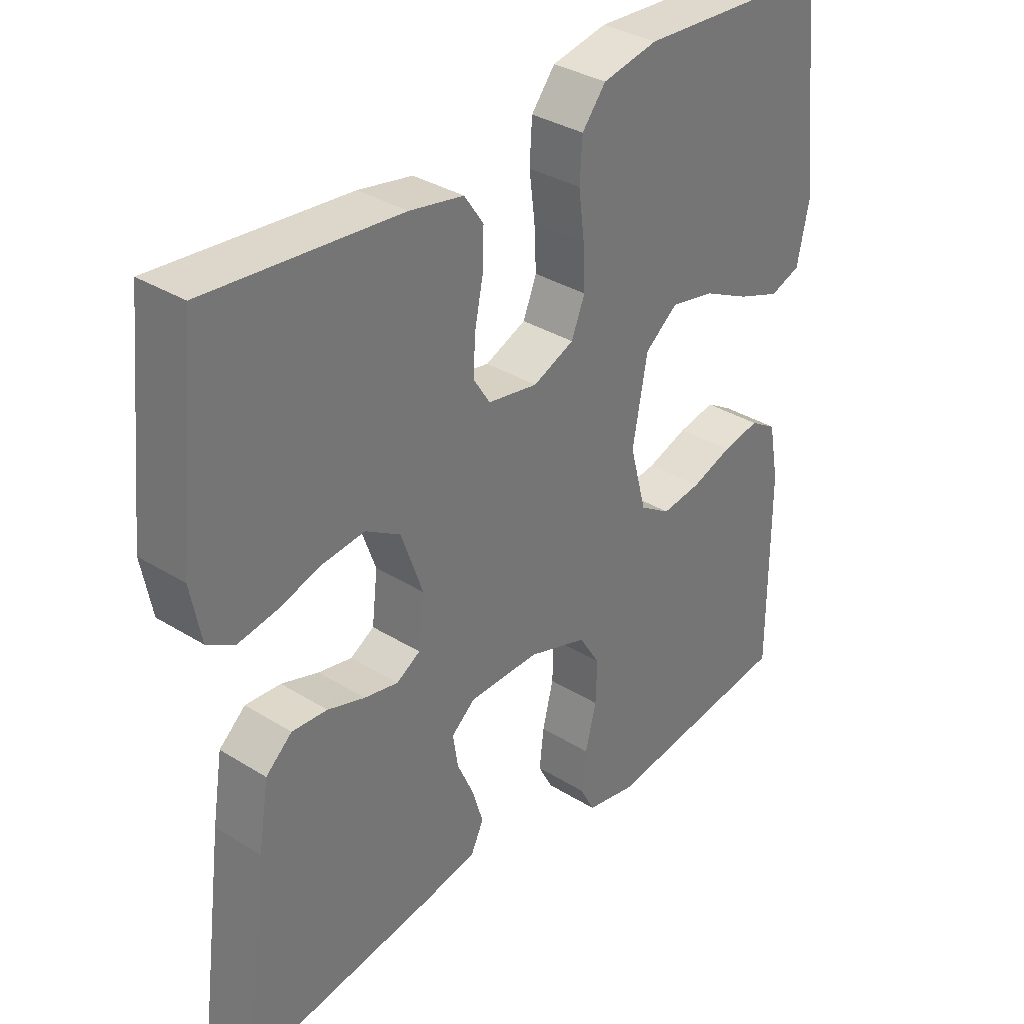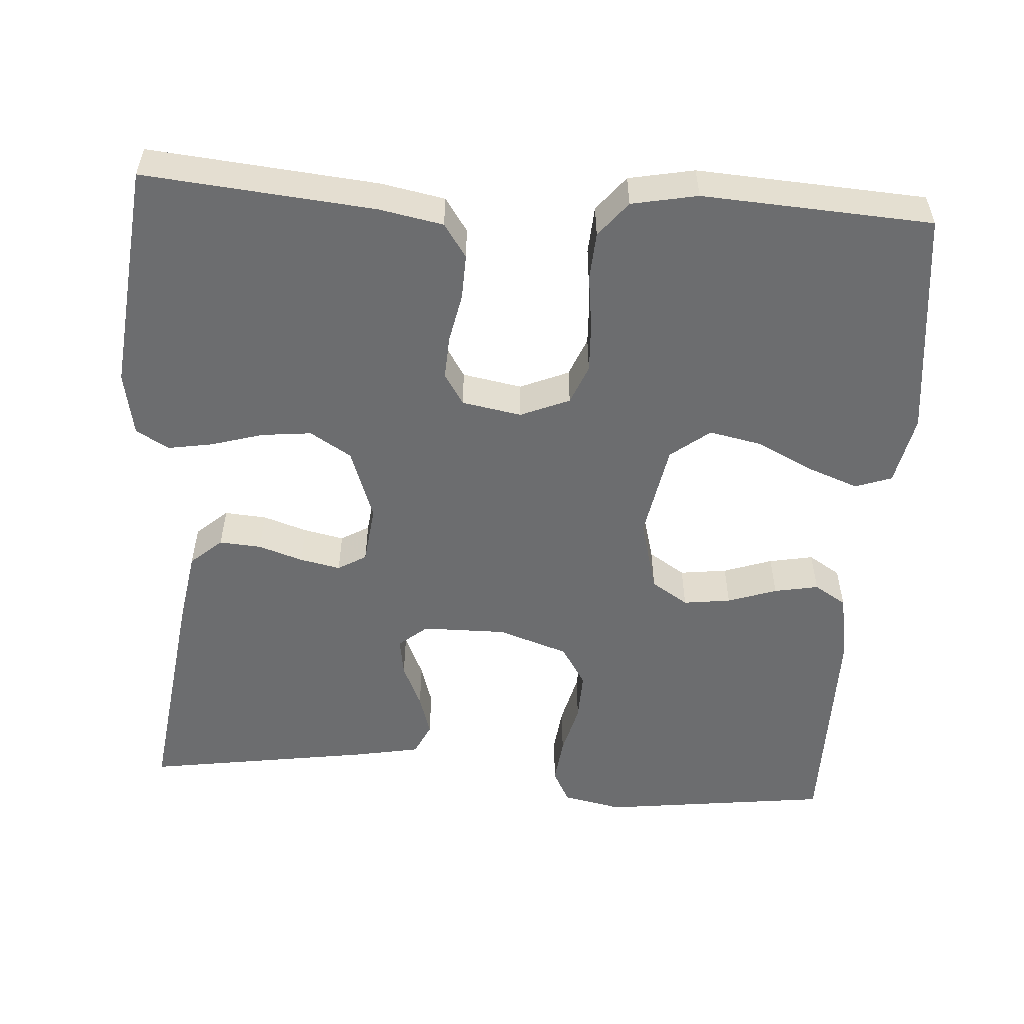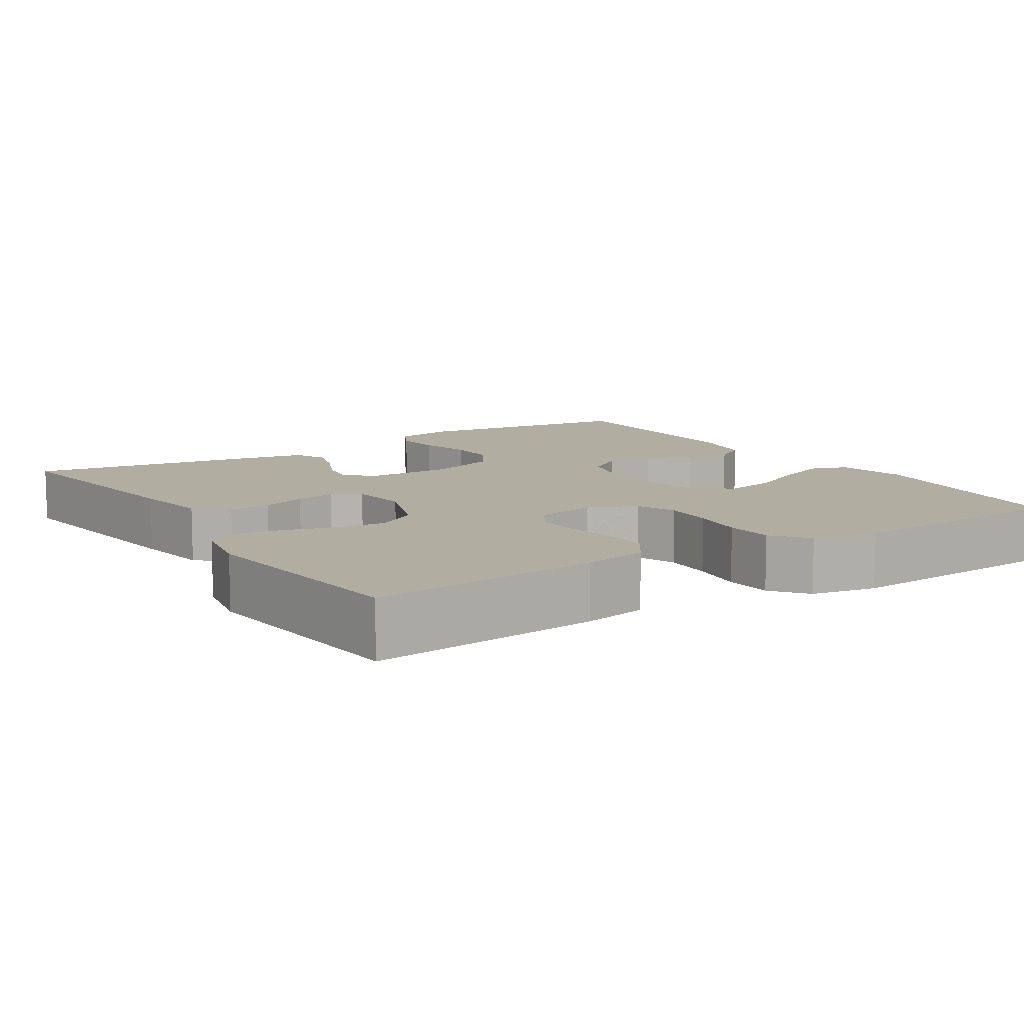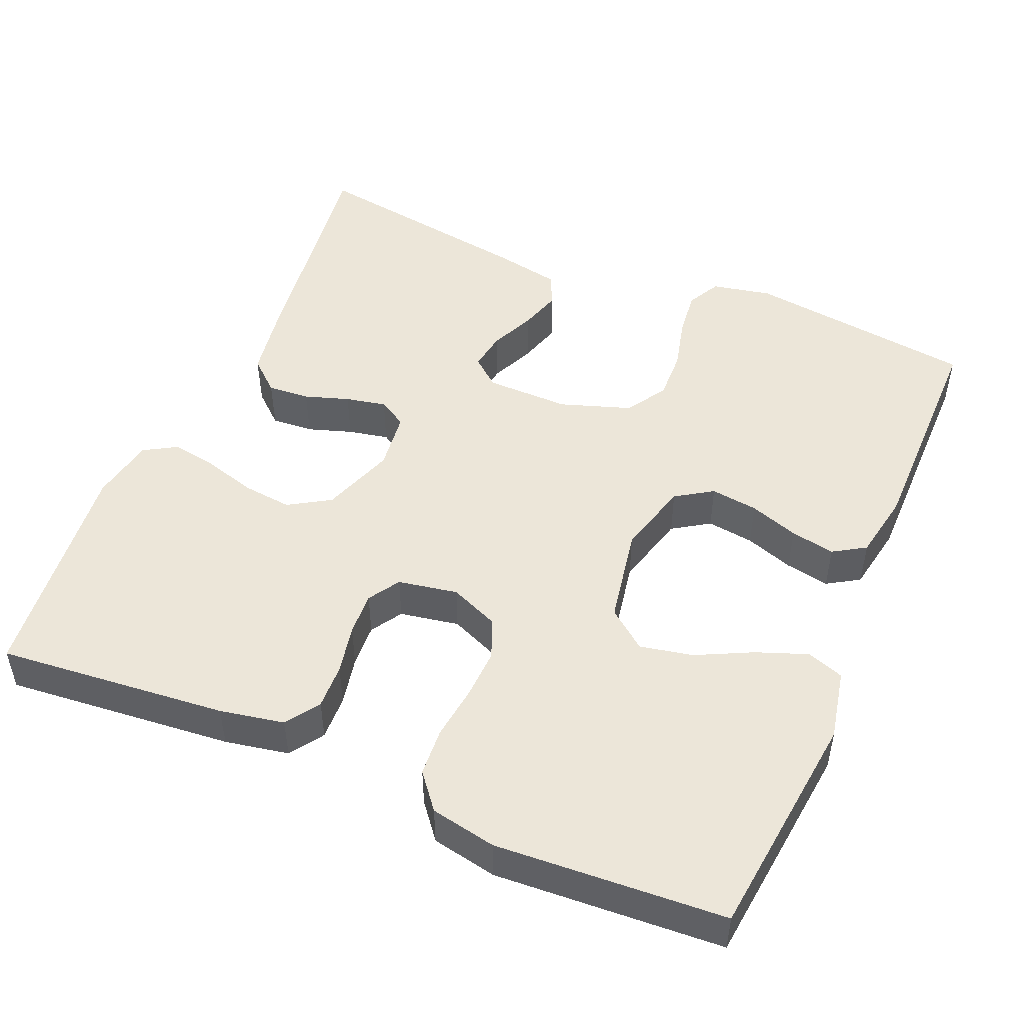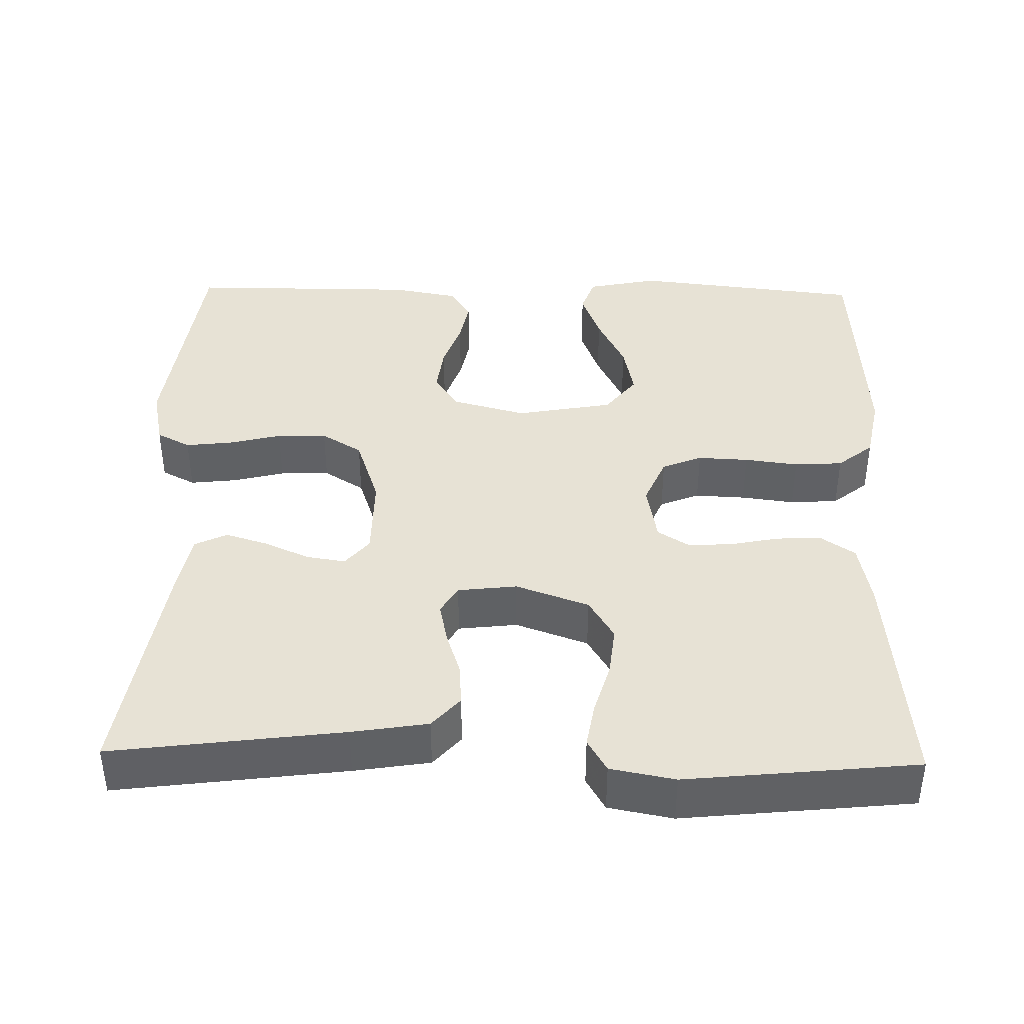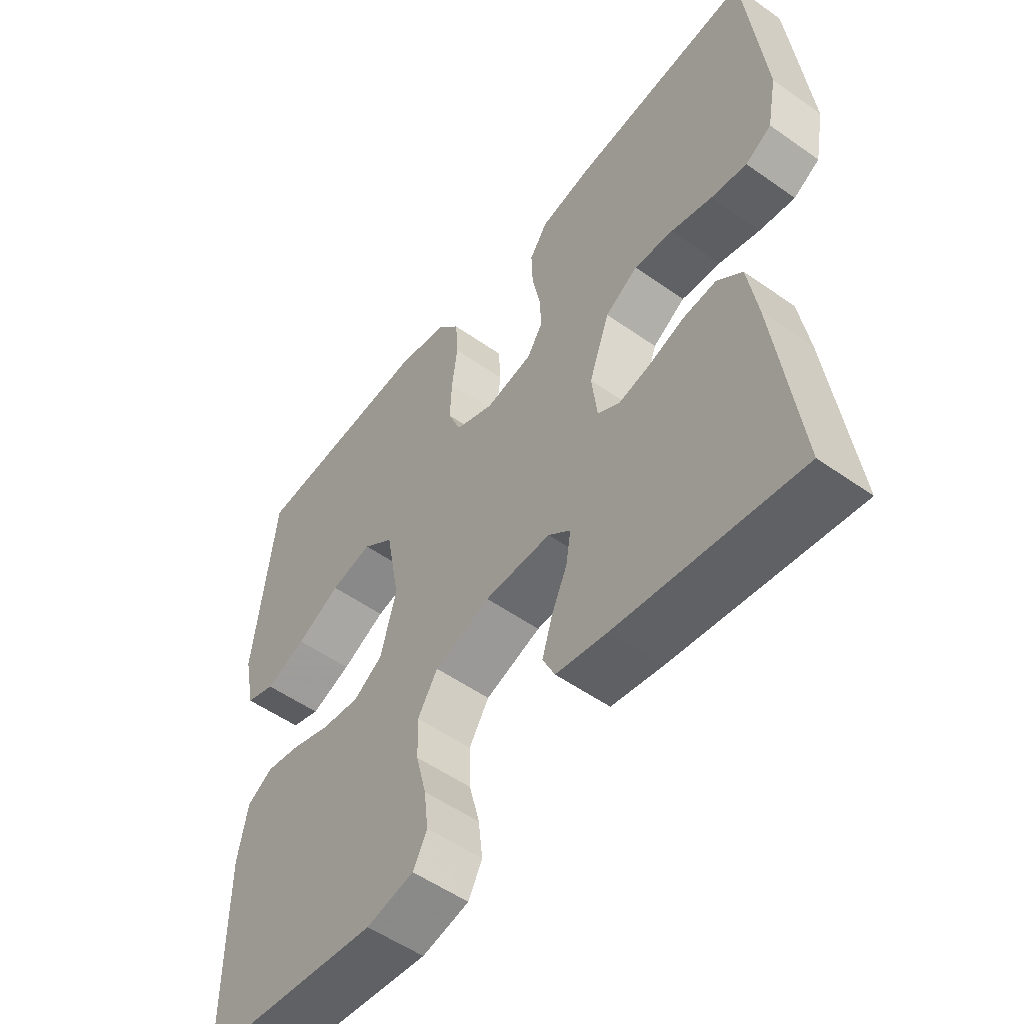
<metadata>
{"format":"obj","ext":"obj","renderer":"f3d","projection":"perspective","resolution":1024,"background":"white","views":[{"elev":34.3,"azim":-50.0,"up":"+Z"},{"elev":-53.9,"azim":-3.9,"up":"+Y"},{"elev":10.4,"azim":-32.7,"up":"+Y"},{"elev":49.4,"azim":23.0,"up":"+Y"},{"elev":40.3,"azim":-88.8,"up":"+Y"},{"elev":-53.6,"azim":-127.0,"up":"+Z"}]}
</metadata>
<code>
v -0.5 0.07 0.5
v -0.2 0.07 0.472
v -0.116 0.07 0.456
v -0.086 0.07 0.412
v -0.088 0.07 0.353
v -0.101 0.07 0.289
v -0.104 0.07 0.232
v -0.078 0.07 0.191
v 0 0.07 0.177
v 0.064 0.07 0.204
v 0.085 0.07 0.256
v 0.082 0.07 0.322
v 0.073 0.07 0.392
v 0.077 0.07 0.455
v 0.114 0.07 0.501
v 0.2 0.07 0.518
v 0.5 0.07 0.5
v 0.534 0.07 0.2
v 0.515 0.07 0.108
v 0.467 0.07 0.091
v 0.4 0.07 0.116
v 0.327 0.07 0.152
v 0.258 0.07 0.166
v 0.207 0.07 0.126
v 0.184 0.07 0
v 0.21 0.07 -0.097
v 0.258 0.07 -0.128
v 0.32 0.07 -0.12
v 0.384 0.07 -0.098
v 0.442 0.07 -0.087
v 0.484 0.07 -0.113
v 0.5 0.07 -0.2
v 0.5 0.07 -0.5
v 0.2 0.07 -0.538
v 0.122 0.07 -0.522
v 0.099 0.07 -0.478
v 0.106 0.07 -0.417
v 0.123 0.07 -0.349
v 0.125 0.07 -0.284
v 0.092 0.07 -0.231
v 0 0.07 -0.2
v -0.11 0.07 -0.201
v -0.147 0.07 -0.232
v -0.139 0.07 -0.283
v -0.113 0.07 -0.341
v -0.096 0.07 -0.396
v -0.116 0.07 -0.438
v -0.2 0.07 -0.454
v -0.5 0.07 -0.5
v -0.461 0.07 -0.2
v -0.445 0.07 -0.101
v -0.404 0.07 -0.065
v -0.349 0.07 -0.069
v -0.291 0.07 -0.088
v -0.238 0.07 -0.099
v -0.201 0.07 -0.077
v -0.192 0.07 0
v -0.226 0.07 0.095
v -0.28 0.07 0.128
v -0.345 0.07 0.121
v -0.413 0.07 0.101
v -0.472 0.07 0.091
v -0.515 0.07 0.116
v -0.531 0.07 0.2
v -0.5 0 0.5
v -0.2 0 0.472
v -0.116 0 0.456
v -0.086 0 0.412
v -0.088 0 0.353
v -0.101 0 0.289
v -0.104 0 0.232
v -0.078 0 0.191
v 0 0 0.177
v 0.064 0 0.204
v 0.085 0 0.256
v 0.082 0 0.322
v 0.073 0 0.392
v 0.077 0 0.455
v 0.114 0 0.501
v 0.2 0 0.518
v 0.5 0 0.5
v 0.534 0 0.2
v 0.515 0 0.108
v 0.467 0 0.091
v 0.4 0 0.116
v 0.327 0 0.152
v 0.258 0 0.166
v 0.207 0 0.126
v 0.184 0 0
v 0.21 0 -0.097
v 0.258 0 -0.128
v 0.32 0 -0.12
v 0.384 0 -0.098
v 0.442 0 -0.087
v 0.484 0 -0.113
v 0.5 0 -0.2
v 0.5 0 -0.5
v 0.2 0 -0.538
v 0.122 0 -0.522
v 0.099 0 -0.478
v 0.106 0 -0.417
v 0.123 0 -0.349
v 0.125 0 -0.284
v 0.092 0 -0.231
v 0 0 -0.2
v -0.11 0 -0.201
v -0.147 0 -0.232
v -0.139 0 -0.283
v -0.113 0 -0.341
v -0.096 0 -0.396
v -0.116 0 -0.438
v -0.2 0 -0.454
v -0.5 0 -0.5
v -0.461 0 -0.2
v -0.445 0 -0.101
v -0.404 0 -0.065
v -0.349 0 -0.069
v -0.291 0 -0.088
v -0.238 0 -0.099
v -0.201 0 -0.077
v -0.192 0 0
v -0.226 0 0.095
v -0.28 0 0.128
v -0.345 0 0.121
v -0.413 0 0.101
v -0.472 0 0.091
v -0.515 0 0.116
v -0.531 0 0.2
f 4 5 6
f 3 4 6
f 2 3 6
f 1 2 6
f 64 1 6
f 63 64 6
f 62 63 6
f 61 62 6
f 60 61 6
f 59 60 6 7
f 58 59 7 8
f 57 58 8 9
f 56 57 9 10
f 52 53 54
f 51 52 54
f 50 51 54
f 49 50 54
f 48 49 54
f 47 48 54
f 46 47 54
f 45 46 54
f 44 45 54
f 43 44 54 55
f 42 43 55 56
f 36 37 38
f 35 36 38
f 34 35 38
f 33 34 38
f 32 33 38
f 31 32 38
f 30 31 38
f 29 30 38
f 28 29 38
f 27 28 38 39
f 26 27 39 40
f 20 21 22
f 19 20 22
f 18 19 22
f 17 18 22
f 16 17 22
f 15 16 22
f 14 15 22
f 13 14 22
f 12 13 22
f 11 12 22 23
f 10 11 23 24
f 10 24 25
f 56 10 25
f 42 56 25
f 41 42 25
f 25 26 40 41
f 70 69 68
f 70 68 67
f 70 67 66
f 70 66 65
f 70 65 128
f 70 128 127
f 70 127 126
f 70 126 125
f 70 125 124
f 71 70 124 123
f 72 71 123 122
f 73 72 122 121
f 74 73 121 120
f 118 117 116
f 118 116 115
f 118 115 114
f 118 114 113
f 118 113 112
f 118 112 111
f 118 111 110
f 118 110 109
f 118 109 108
f 119 118 108 107
f 120 119 107 106
f 102 101 100
f 102 100 99
f 102 99 98
f 102 98 97
f 102 97 96
f 102 96 95
f 102 95 94
f 102 94 93
f 102 93 92
f 103 102 92 91
f 104 103 91 90
f 86 85 84
f 86 84 83
f 86 83 82
f 86 82 81
f 86 81 80
f 86 80 79
f 86 79 78
f 86 78 77
f 86 77 76
f 87 86 76 75
f 88 87 75 74
f 89 88 74
f 89 74 120
f 89 120 106
f 89 106 105
f 105 104 90 89
f 1 65 66 2
f 2 66 67 3
f 3 67 68 4
f 4 68 69 5
f 5 69 70 6
f 6 70 71 7
f 7 71 72 8
f 8 72 73 9
f 9 73 74 10
f 10 74 75 11
f 11 75 76 12
f 12 76 77 13
f 13 77 78 14
f 14 78 79 15
f 15 79 80 16
f 16 80 81 17
f 17 81 82 18
f 18 82 83 19
f 19 83 84 20
f 20 84 85 21
f 21 85 86 22
f 22 86 87 23
f 23 87 88 24
f 24 88 89 25
f 25 89 90 26
f 26 90 91 27
f 27 91 92 28
f 28 92 93 29
f 29 93 94 30
f 30 94 95 31
f 31 95 96 32
f 32 96 97 33
f 33 97 98 34
f 34 98 99 35
f 35 99 100 36
f 36 100 101 37
f 37 101 102 38
f 38 102 103 39
f 39 103 104 40
f 40 104 105 41
f 41 105 106 42
f 42 106 107 43
f 43 107 108 44
f 44 108 109 45
f 45 109 110 46
f 46 110 111 47
f 47 111 112 48
f 48 112 113 49
f 49 113 114 50
f 50 114 115 51
f 51 115 116 52
f 52 116 117 53
f 53 117 118 54
f 54 118 119 55
f 55 119 120 56
f 56 120 121 57
f 57 121 122 58
f 58 122 123 59
f 59 123 124 60
f 60 124 125 61
f 61 125 126 62
f 62 126 127 63
f 63 127 128 64
f 64 128 65 1

</code>
